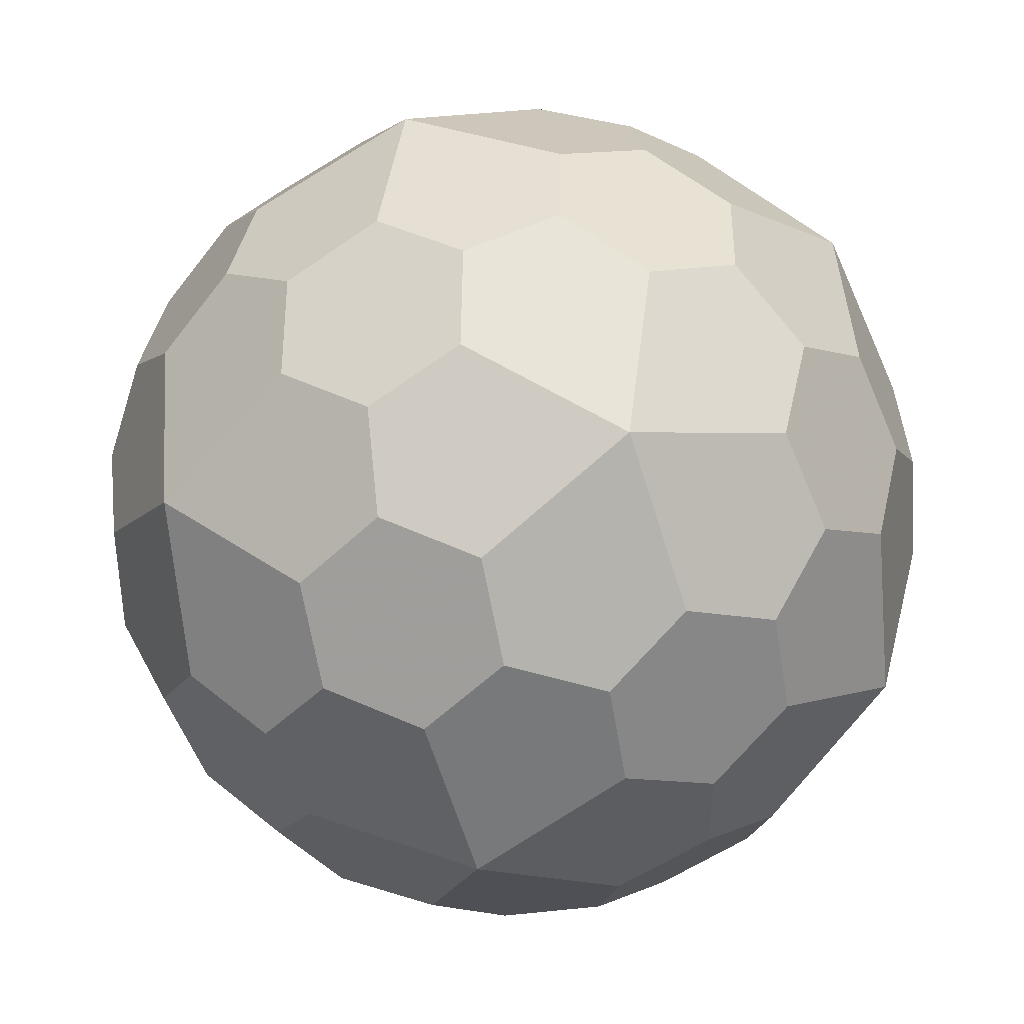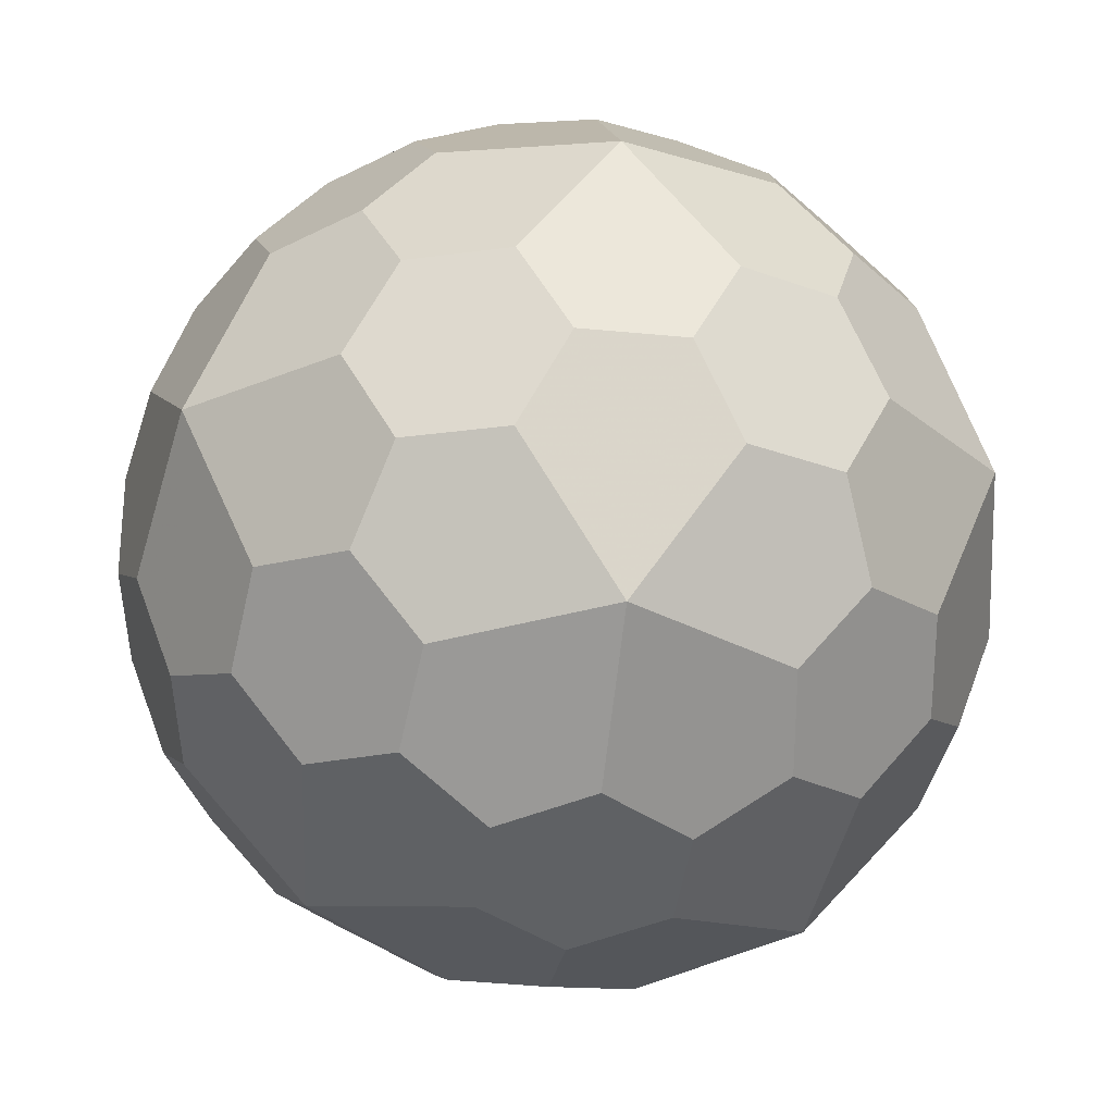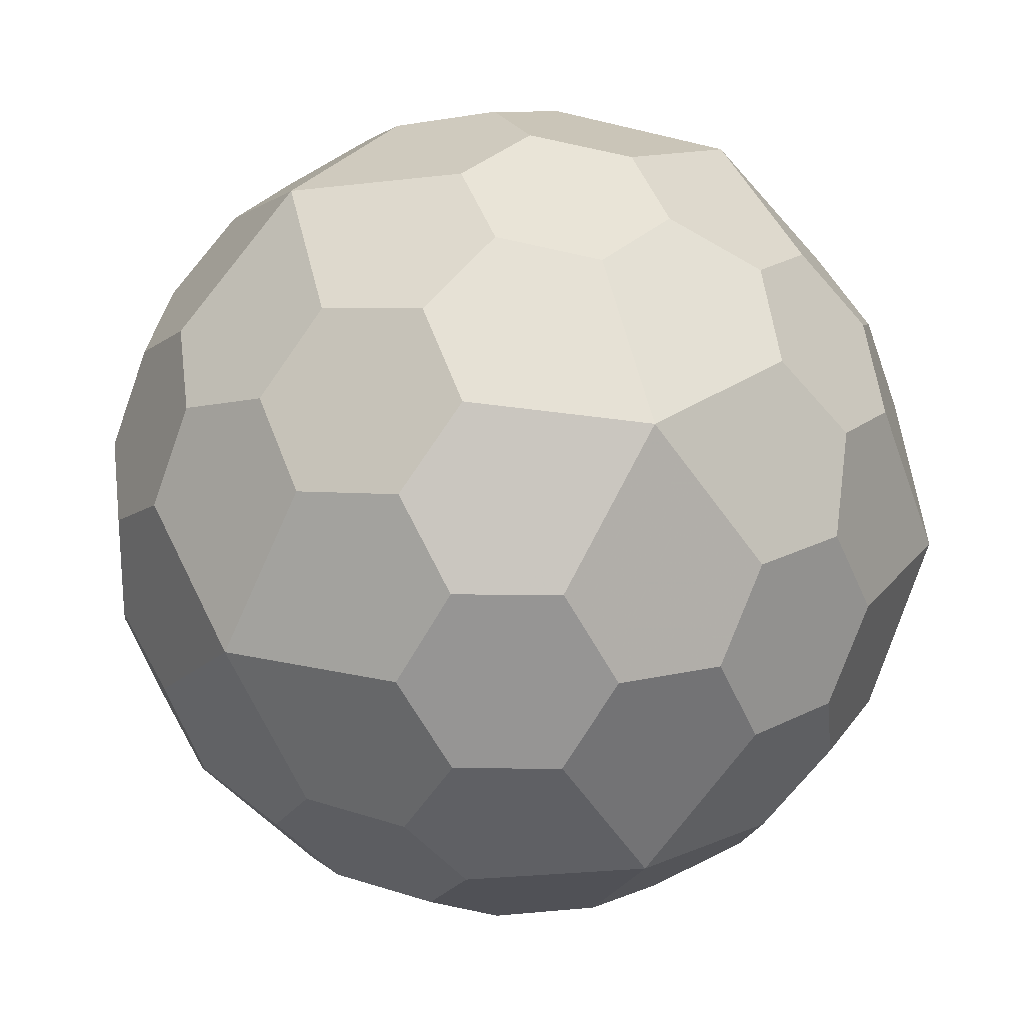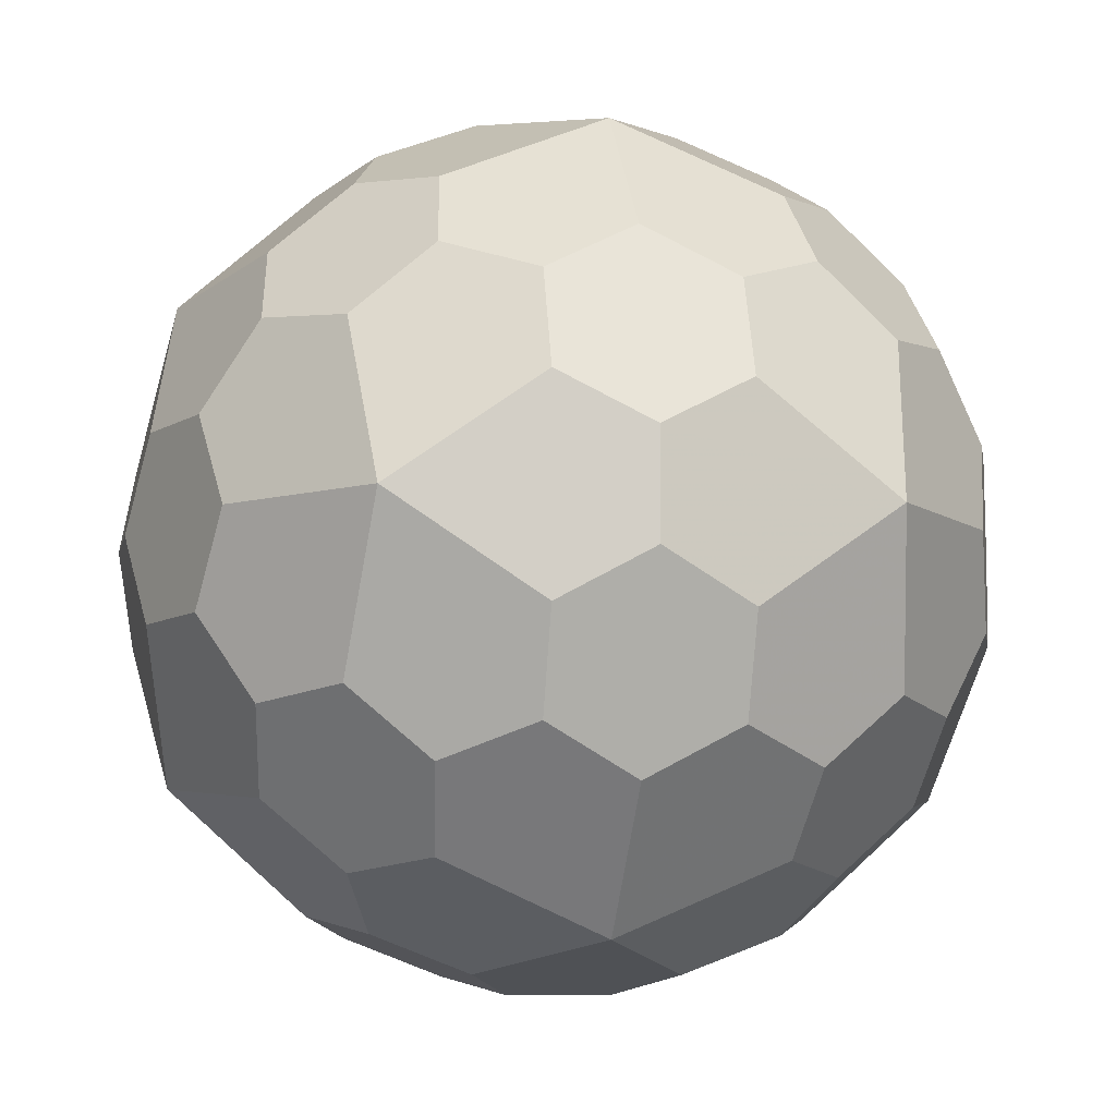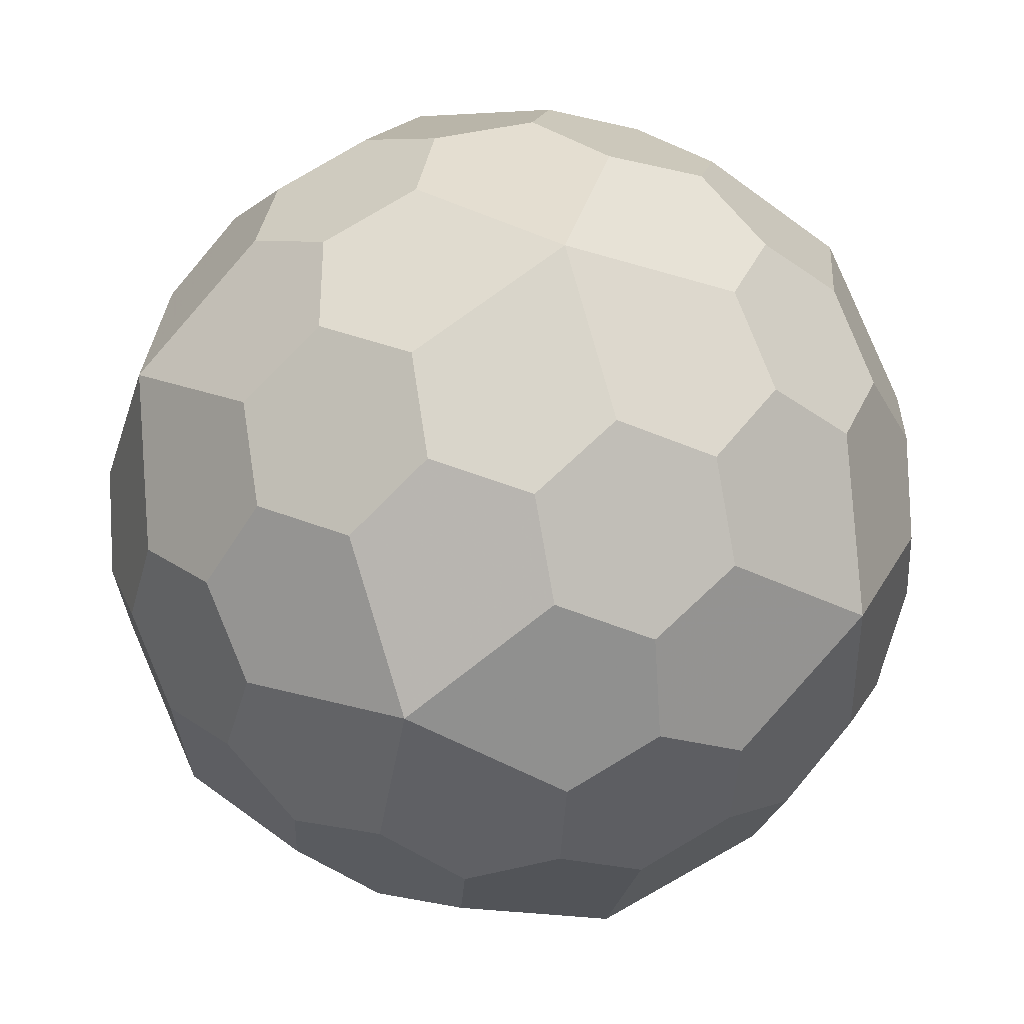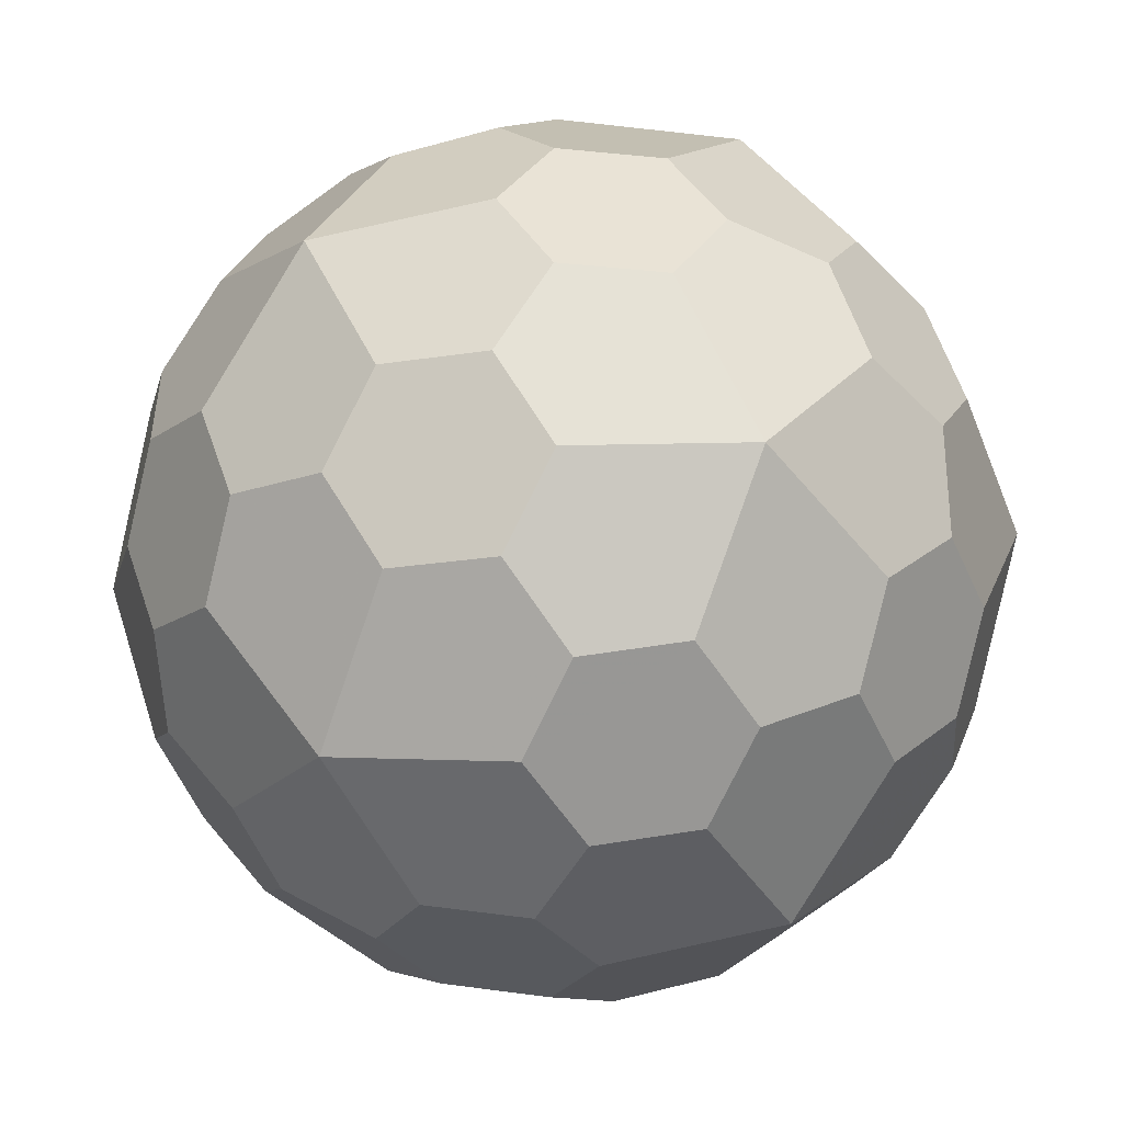
<metadata>
{"format":"obj","ext":"obj","renderer":"f3d","projection":"perspective","resolution":1024,"background":"white","views":[{"elev":51.5,"azim":-27.4,"up":"+Y"},{"elev":-27.2,"azim":171.1,"up":"+Z"},{"elev":22.4,"azim":159.7,"up":"+Z"},{"elev":-8.7,"azim":-11.7,"up":"+Y"},{"elev":-34.5,"azim":115.3,"up":"+Z"},{"elev":-49.0,"azim":62.9,"up":"+Y"}]}
</metadata>
<code>
v 0 0.5 -4.112
v 0 -0.5 4.112
v 0 -0.5 -4.112
v 4.112 0 0.5
v 4.112 0 -0.5
v -4.112 0 0.5
v -4.112 0 -0.5
v 0.5 4.112 0
v 0.5 -4.112 0
v -0.5 4.112 0
v -0.5 -4.112 0
v 0.866 0.9671 3.933
v 0.866 0.9671 -3.933
v 0.866 -0.9671 3.933
v 0.866 -0.9671 -3.933
v -0.866 0.9671 3.933
v -0.866 0.9671 -3.933
v -0.866 -0.9671 3.933
v -0.866 -0.9671 -3.933
v 3.933 0.866 0.9671
v 3.933 0.866 -0.9671
v 3.933 -0.866 0.9671
v 3.933 -0.866 -0.9671
v -3.933 0.866 0.9671
v -3.933 0.866 -0.9671
v -3.933 -0.866 0.9671
v -3.933 -0.866 -0.9671
v 0.9671 3.933 0.866
v 0.9671 3.933 -0.866
v 0.9671 -3.933 0.866
v 0.9671 -3.933 -0.866
v -0.9671 3.933 0.866
v -0.9671 3.933 -0.866
v -0.9671 -3.933 0.866
v -0.9671 -3.933 -0.866
v 2.254 0 3.647
v 2.254 0 -3.647
v -2.254 0 3.647
v -2.254 0 -3.647
v 3.647 2.254 0
v 3.647 -2.254 0
v -3.647 2.254 0
v -3.647 -2.254 0
v 0 3.647 2.254
v 0 3.647 -2.254
v 0 -3.647 2.254
v 0 -3.647 -2.254
v 0.866 1.901 3.576
v 0.866 1.901 -3.576
v 0.866 -1.901 3.576
v 0.866 -1.901 -3.576
v -0.866 1.901 3.576
v -0.866 1.901 -3.576
v -0.866 -1.901 3.576
v -0.866 -1.901 -3.576
v 3.576 0.866 1.901
v 3.576 0.866 -1.901
v 3.576 -0.866 1.901
v 3.576 -0.866 -1.901
v -3.576 0.866 1.901
v -3.576 0.866 -1.901
v -3.576 -0.866 1.901
v -3.576 -0.866 -1.901
v 1.901 3.576 0.866
v 1.901 3.576 -0.866
v 1.901 -3.576 0.866
v 1.901 -3.576 -0.866
v -1.901 3.576 0.866
v -1.901 3.576 -0.866
v -1.901 -3.576 0.866
v -1.901 -3.576 -0.866
v 0 2.368 3.398
v 0 2.368 -3.398
v 0 -2.368 3.398
v 0 -2.368 -3.398
v 3.398 0 2.368
v 3.398 0 -2.368
v -3.398 0 2.368
v -3.398 0 -2.368
v 2.368 3.398 0
v 2.368 -3.398 0
v -2.368 3.398 0
v -2.368 -3.398 0
v 1.675 2.21 3.076
v 1.675 2.21 -3.076
v 1.675 -2.21 3.076
v 1.675 -2.21 -3.076
v -1.675 2.21 3.076
v -1.675 2.21 -3.076
v -1.675 -2.21 3.076
v -1.675 -2.21 -3.076
v 3.076 1.675 2.21
v 3.076 1.675 -2.21
v 3.076 -1.675 2.21
v 3.076 -1.675 -2.21
v -3.076 1.675 2.21
v -3.076 1.675 -2.21
v -3.076 -1.675 2.21
v -3.076 -1.675 -2.21
v 2.21 3.076 1.675
v 2.21 3.076 -1.675
v 2.21 -3.076 1.675
v 2.21 -3.076 -1.675
v -2.21 3.076 1.675
v -2.21 3.076 -1.675
v -2.21 -3.076 1.675
v -2.21 -3.076 -1.675
v 2.431 1.565 2.966
v 2.431 1.565 -2.966
v 2.431 -1.565 2.966
v 2.431 -1.565 -2.966
v -2.431 1.565 2.966
v -2.431 1.565 -2.966
v -2.431 -1.565 2.966
v -2.431 -1.565 -2.966
v 2.966 2.431 1.565
v 2.966 2.431 -1.565
v 2.966 -2.431 1.565
v 2.966 -2.431 -1.565
v -2.966 2.431 1.565
v -2.966 2.431 -1.565
v -2.966 -2.431 1.565
v -2.966 -2.431 -1.565
v 1.565 2.966 2.431
v 1.565 2.966 -2.431
v 1.565 -2.966 2.431
v 1.565 -2.966 -2.431
v -1.565 2.966 2.431
v -1.565 2.966 -2.431
v -1.565 -2.966 2.431
v -1.565 -2.966 -2.431
v 0 0.5 4.112
f 72 52 16 132 12 48
f 73 49 13 1 17 53
f 74 50 14 2 18 54
f 75 55 19 3 15 51
f 76 58 22 4 20 56
f 77 57 21 5 23 59
f 78 60 24 6 26 62
f 79 63 27 7 25 61
f 80 65 29 8 28 64
f 81 66 30 9 31 67
f 82 68 32 10 33 69
f 83 71 35 11 34 70
f 84 108 92 116 100 124
f 85 125 101 117 93 109
f 86 126 102 118 94 110
f 87 111 95 119 103 127
f 88 128 104 120 96 112
f 89 113 97 121 105 129
f 90 114 98 122 106 130
f 91 131 107 123 99 115
f 36 12 132 2 14
f 36 14 50 86 110
f 36 110 94 58 76
f 36 76 56 92 108
f 36 108 84 48 12
f 37 15 3 1 13
f 37 13 49 85 109
f 37 109 93 57 77
f 37 77 59 95 111
f 37 111 87 51 15
f 38 18 2 132 16
f 38 16 52 88 112
f 38 112 96 60 78
f 38 78 62 98 114
f 38 114 90 54 18
f 39 17 1 3 19
f 39 19 55 91 115
f 39 115 99 63 79
f 39 79 61 97 113
f 39 113 89 53 17
f 40 20 4 5 21
f 40 21 57 93 117
f 40 117 101 65 80
f 40 80 64 100 116
f 40 116 92 56 20
f 41 23 5 4 22
f 41 22 58 94 118
f 41 118 102 66 81
f 41 81 67 103 119
f 41 119 95 59 23
f 42 25 7 6 24
f 42 24 60 96 120
f 42 120 104 68 82
f 42 82 69 105 121
f 42 121 97 61 25
f 43 26 6 7 27
f 43 27 63 99 123
f 43 123 107 71 83
f 43 83 70 106 122
f 43 122 98 62 26
f 44 28 8 10 32
f 44 32 68 104 128
f 44 128 88 52 72
f 44 72 48 84 124
f 44 124 100 64 28
f 45 33 10 8 29
f 45 29 65 101 125
f 45 125 85 49 73
f 45 73 53 89 129
f 45 129 105 69 33
f 46 34 11 9 30
f 46 30 66 102 126
f 46 126 86 50 74
f 46 74 54 90 130
f 46 130 106 70 34
f 47 31 9 11 35
f 47 35 71 107 131
f 47 131 91 55 75
f 47 75 51 87 127
f 47 127 103 67 31

</code>
